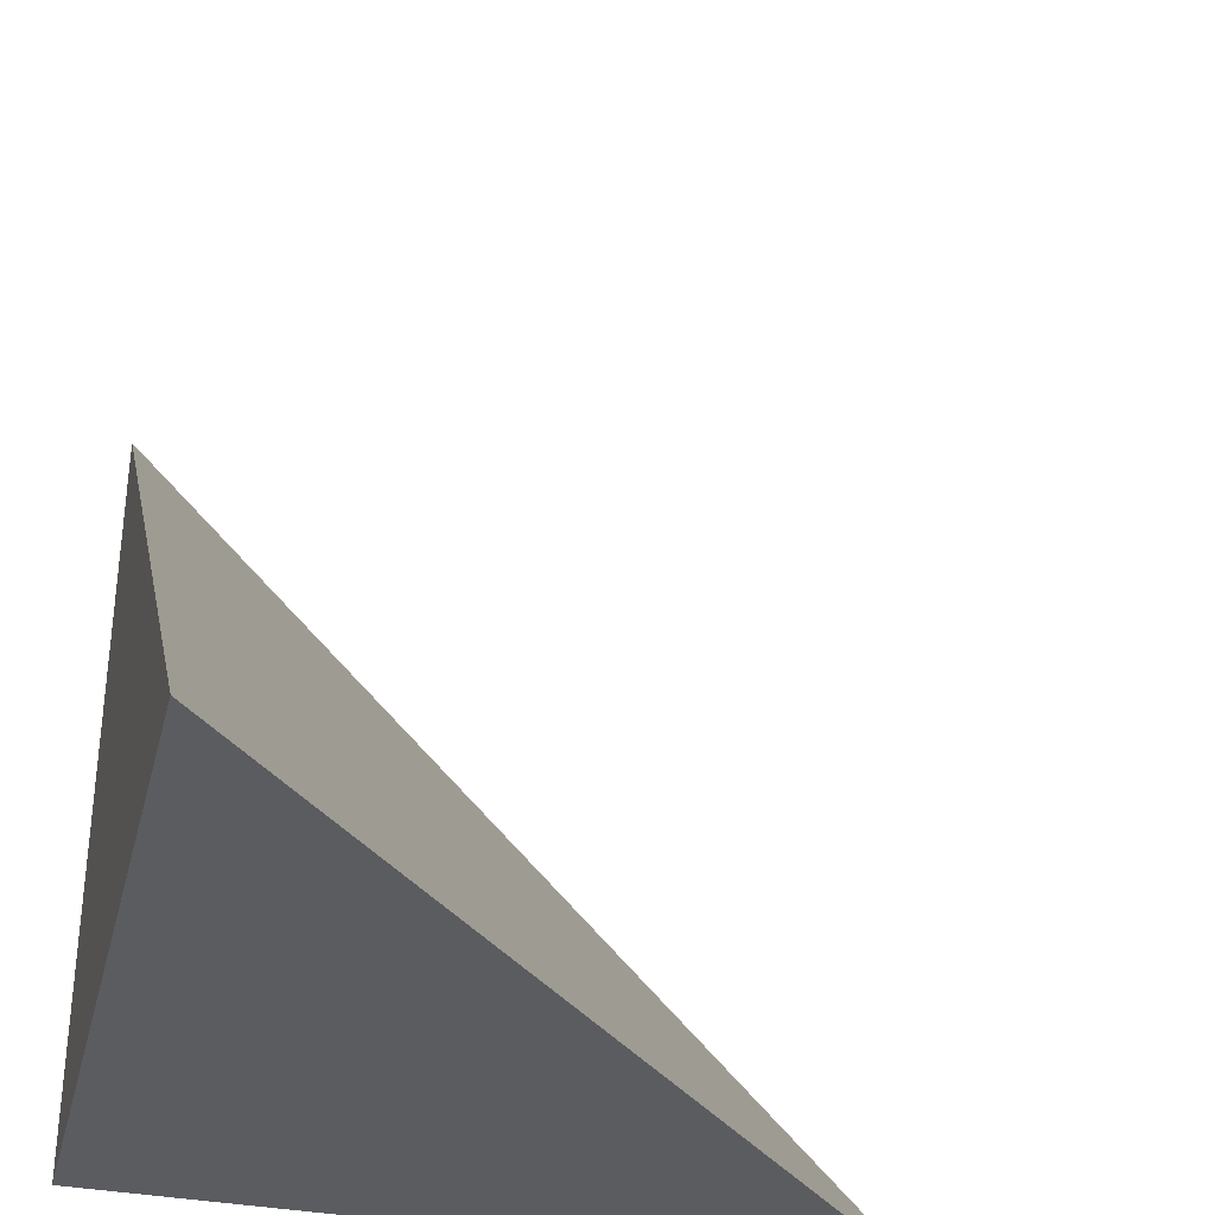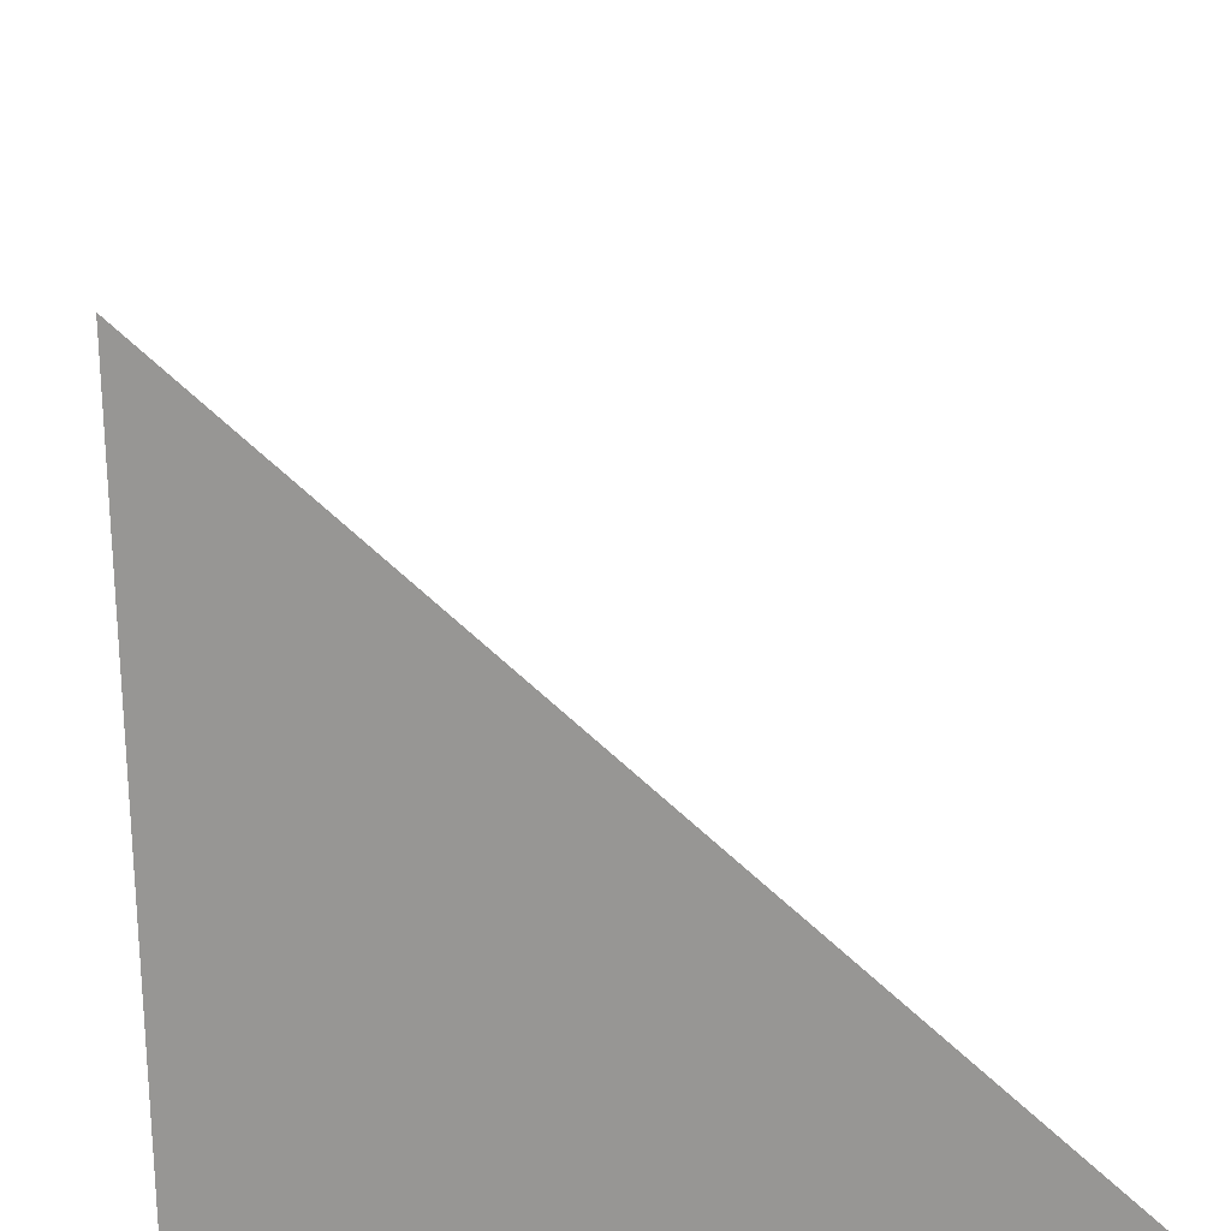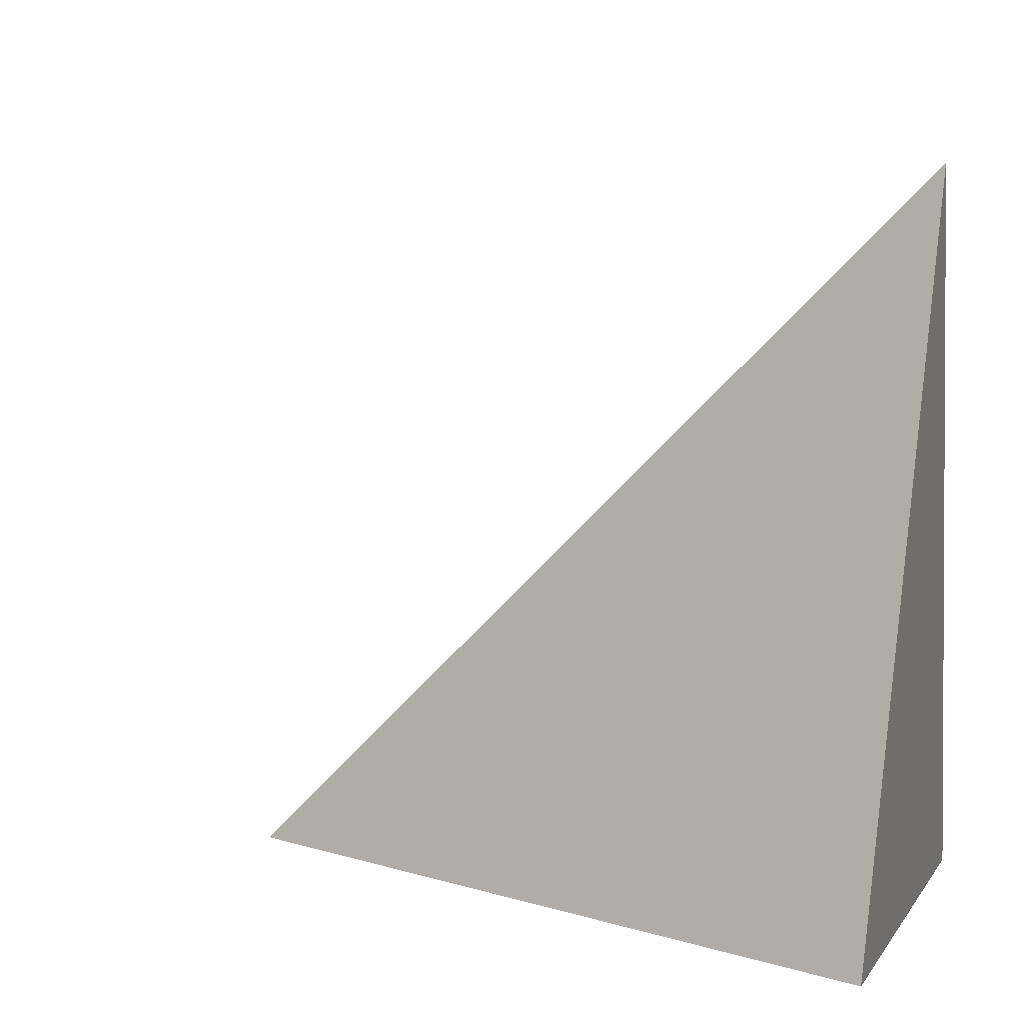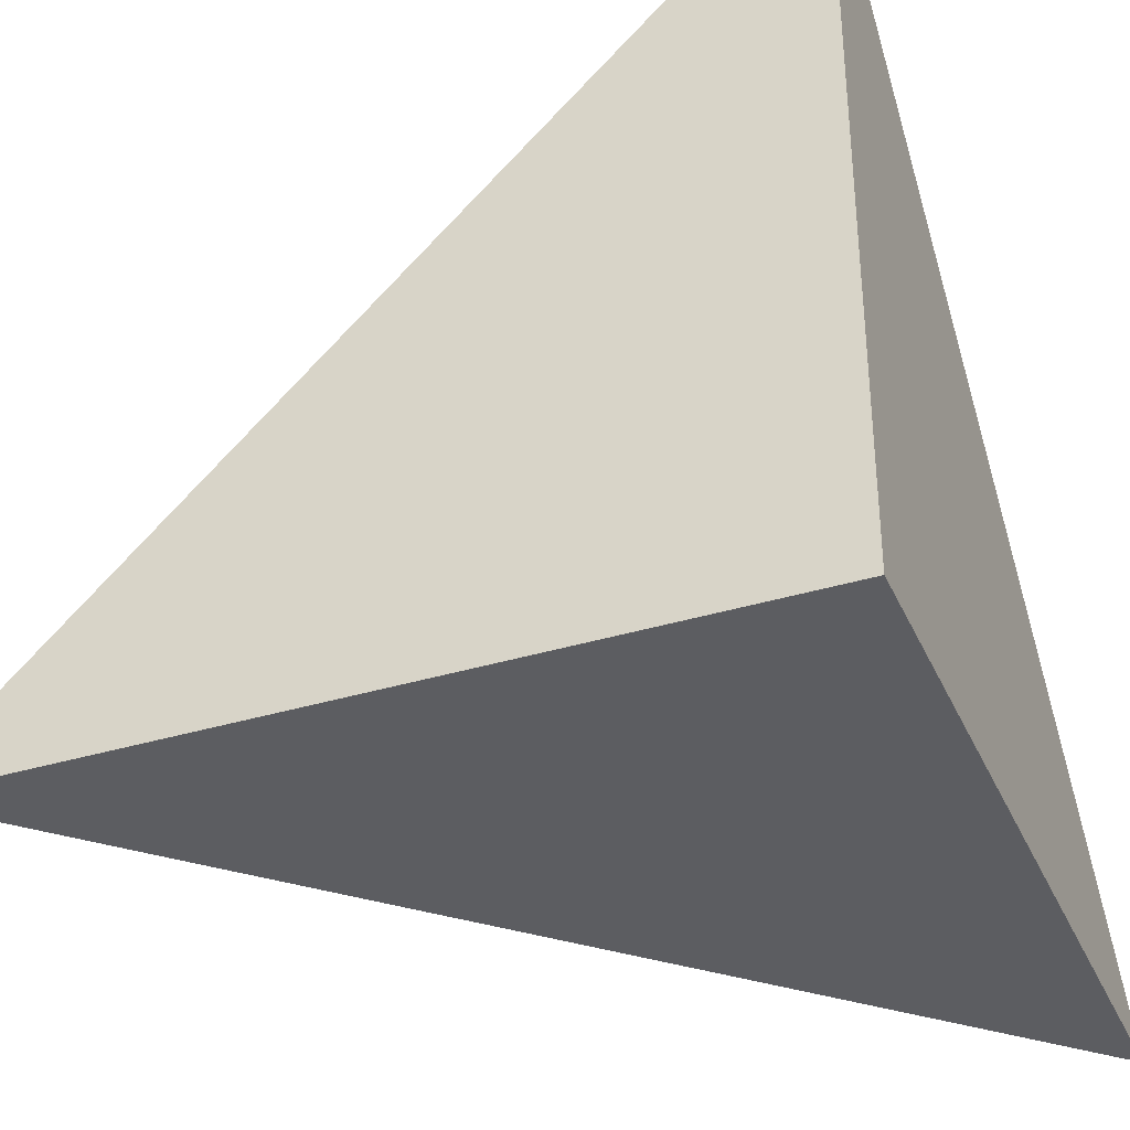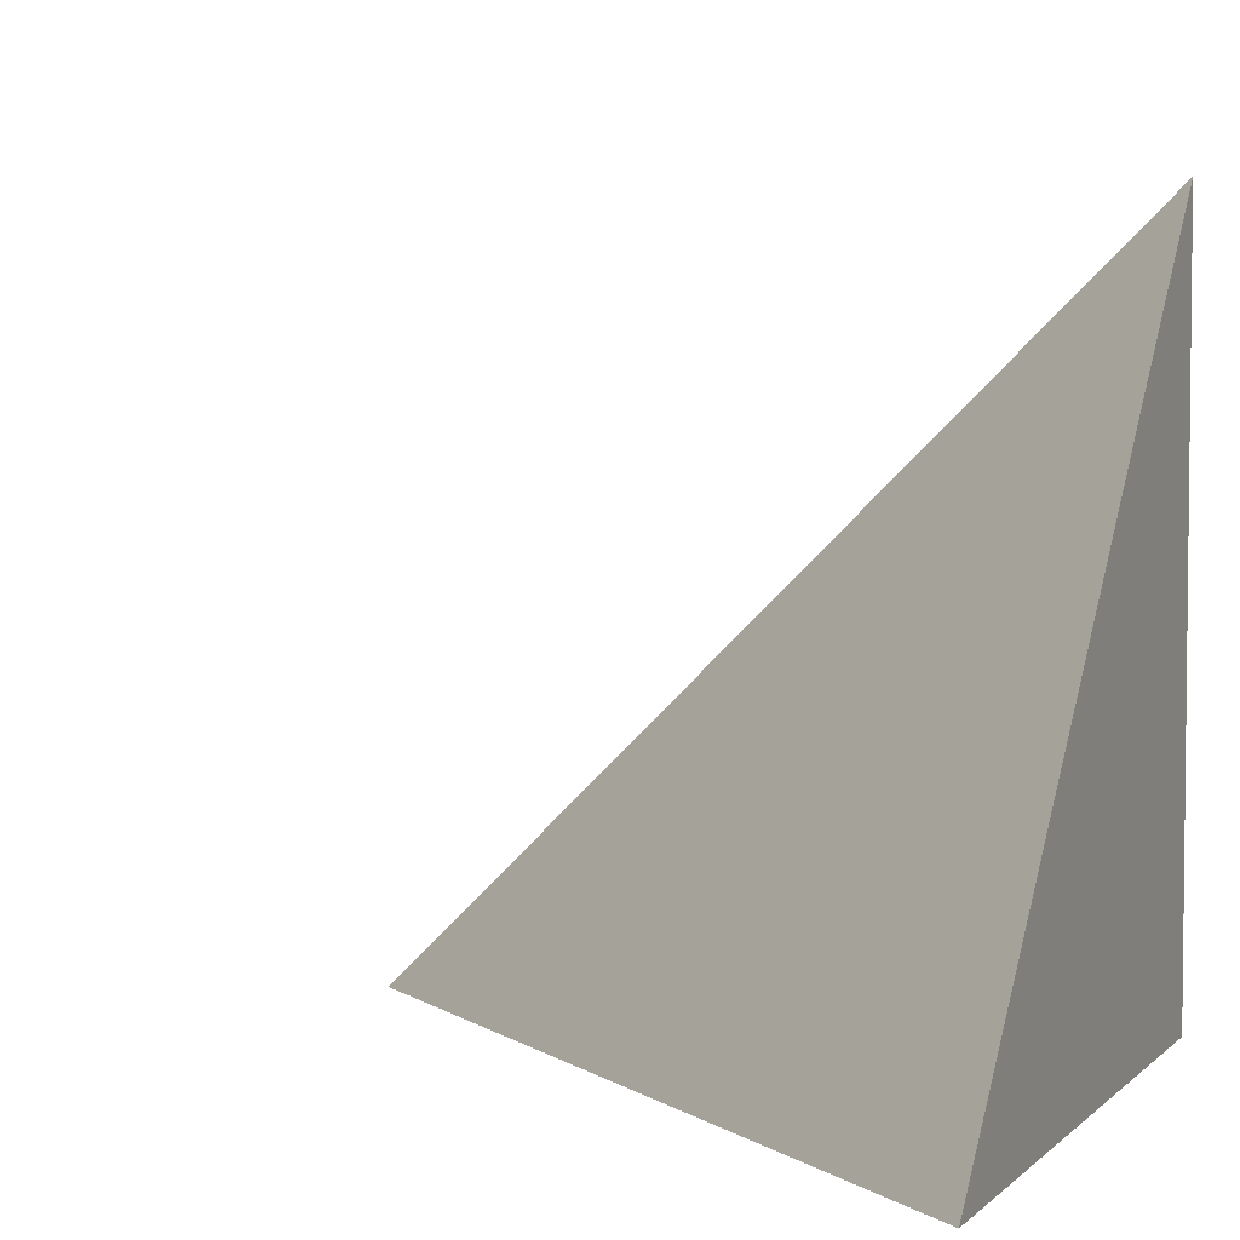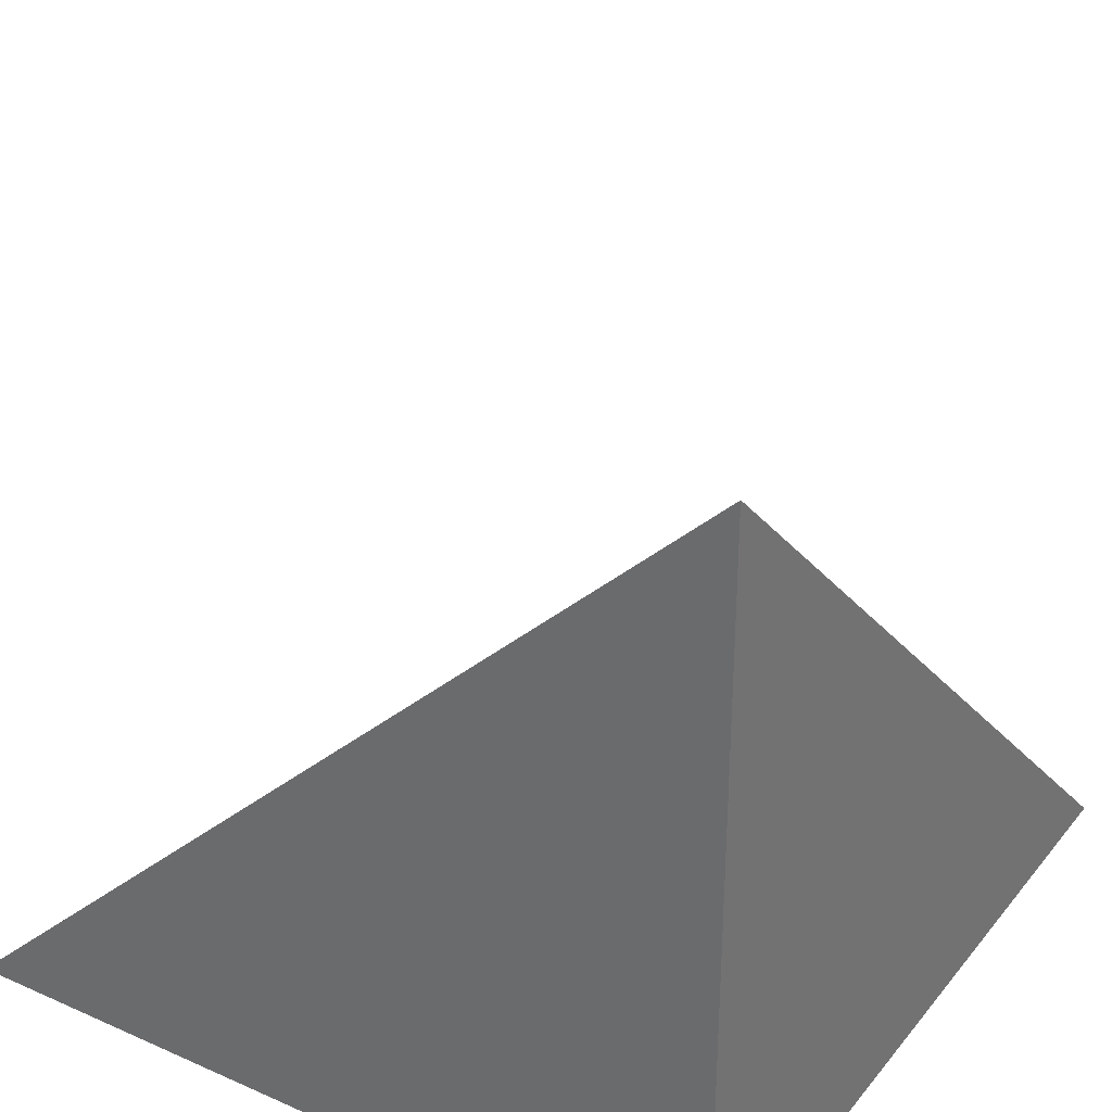
<metadata>
{"format":"obj","ext":"obj","renderer":"f3d","projection":"perspective","resolution":1024,"background":"white","views":[{"elev":-34.4,"azim":76.2,"up":"+Z"},{"elev":22.6,"azim":-7.7,"up":"+Z"},{"elev":0.2,"azim":104.2,"up":"+Y"},{"elev":-36.5,"azim":-158.2,"up":"+Y"},{"elev":2.5,"azim":110.9,"up":"+Y"},{"elev":32.0,"azim":-148.1,"up":"+Y"}]}
</metadata>
<code>
v  1.002  0  1.002
v  2  0  0.9999
v  0.998  0.977  0.998
v  0.9999  0  2
f 1 3 2
f 1 4 3
f 1 2 4
f 2 3 4

</code>
